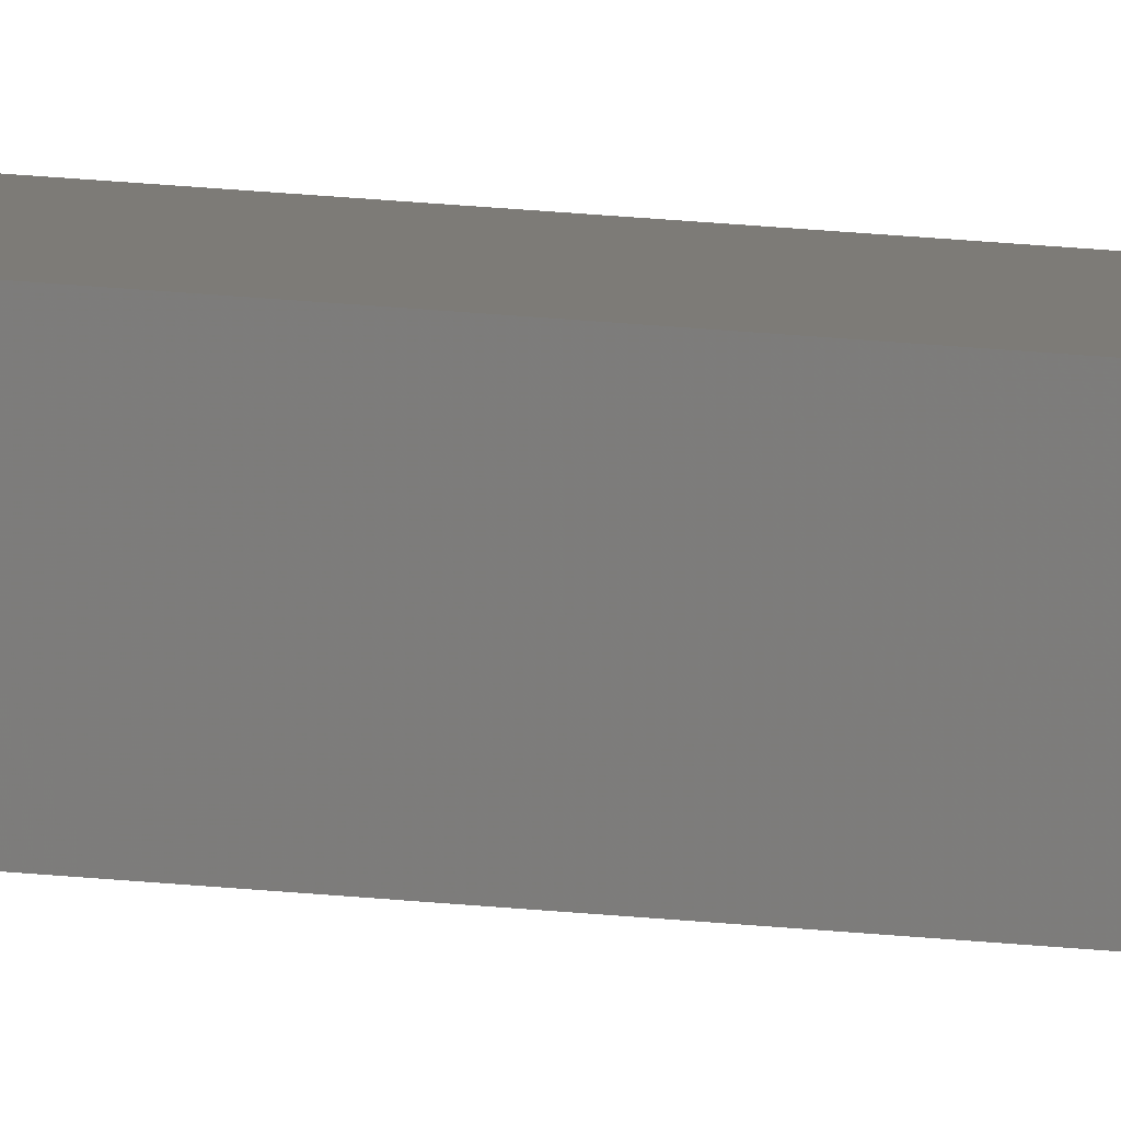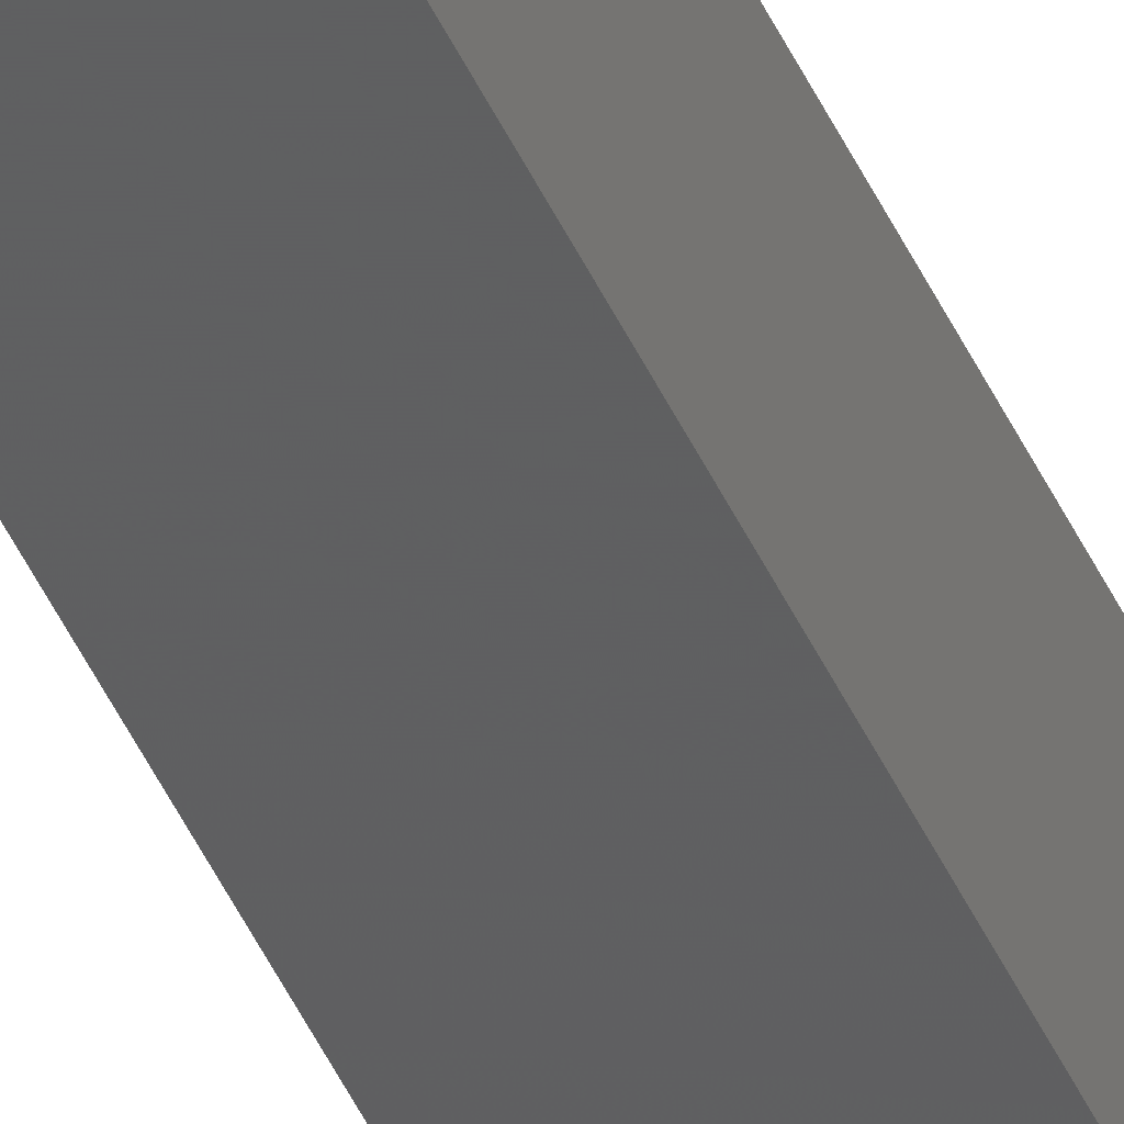
<metadata>
{"format":"stl","ext":"stl","renderer":"f3d","projection":"perspective","resolution":1024,"background":"white","views":[{"elev":14.2,"azim":-74.0,"up":"+Y"},{"elev":-41.5,"azim":21.7,"up":"+Y"}]}
</metadata>
<code>
# stl→obj: 16 verts, 28 faces
v 9.778 3.861 -145.2
v 9.758 3.863 -145.2
v 9.758 3.863 -141.6
v 9.778 3.861 -141.6
v 9.798 3.859 -145.2
v 9.798 3.859 -141.6
v 9.818 3.857 -141.6
v 9.818 3.857 -145.2
v 9.812 3.807 -145.2
v 9.812 3.807 -141.6
v 9.753 3.814 -141.6
v 9.773 3.812 -145.2
v 9.773 3.812 -141.6
v 9.753 3.814 -145.2
v 9.793 3.809 -145.2
v 9.793 3.809 -141.6
f 1 2 3
f 1 3 4
f 5 4 6
f 5 6 7
f 5 1 4
f 8 5 7
f 8 7 9
f 7 10 9
f 11 12 13
f 14 12 11
f 13 15 16
f 16 15 10
f 12 15 13
f 15 9 10
f 14 11 2
f 11 3 2
f 7 16 10
f 6 16 7
f 4 13 16
f 4 16 6
f 3 11 13
f 3 13 4
f 15 8 9
f 15 5 8
f 12 1 15
f 15 1 5
f 14 2 12
f 12 2 1

</code>
